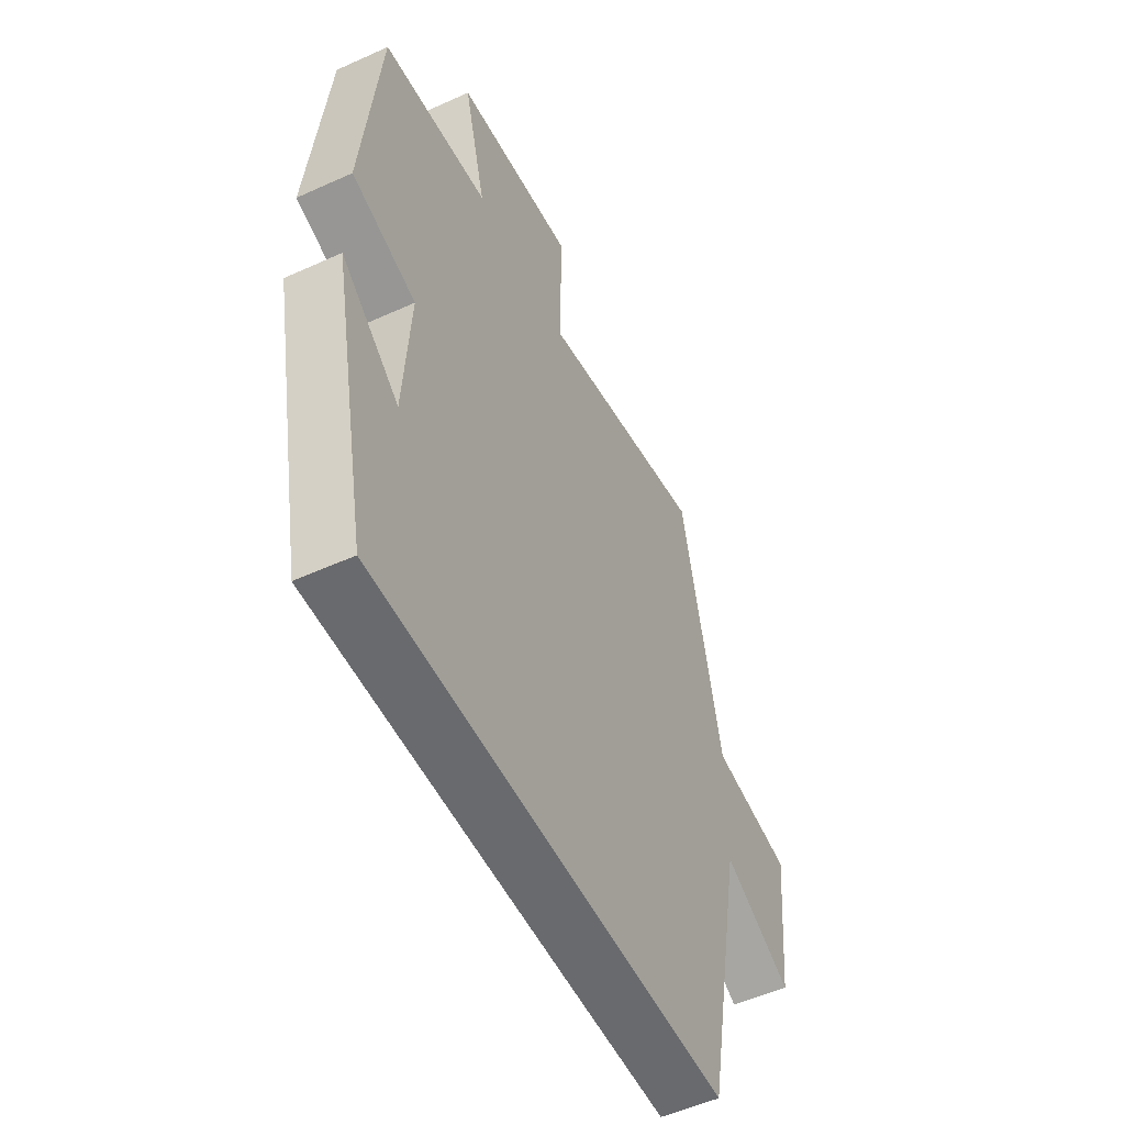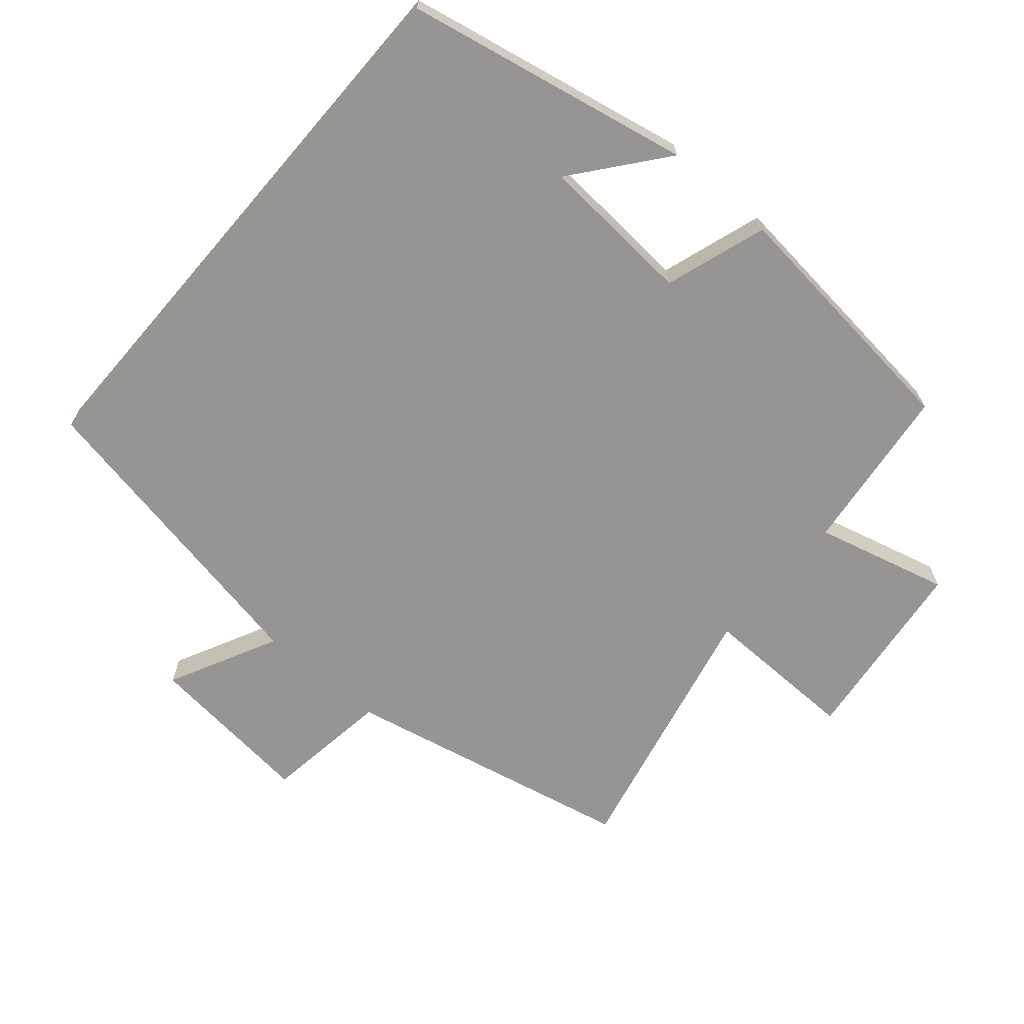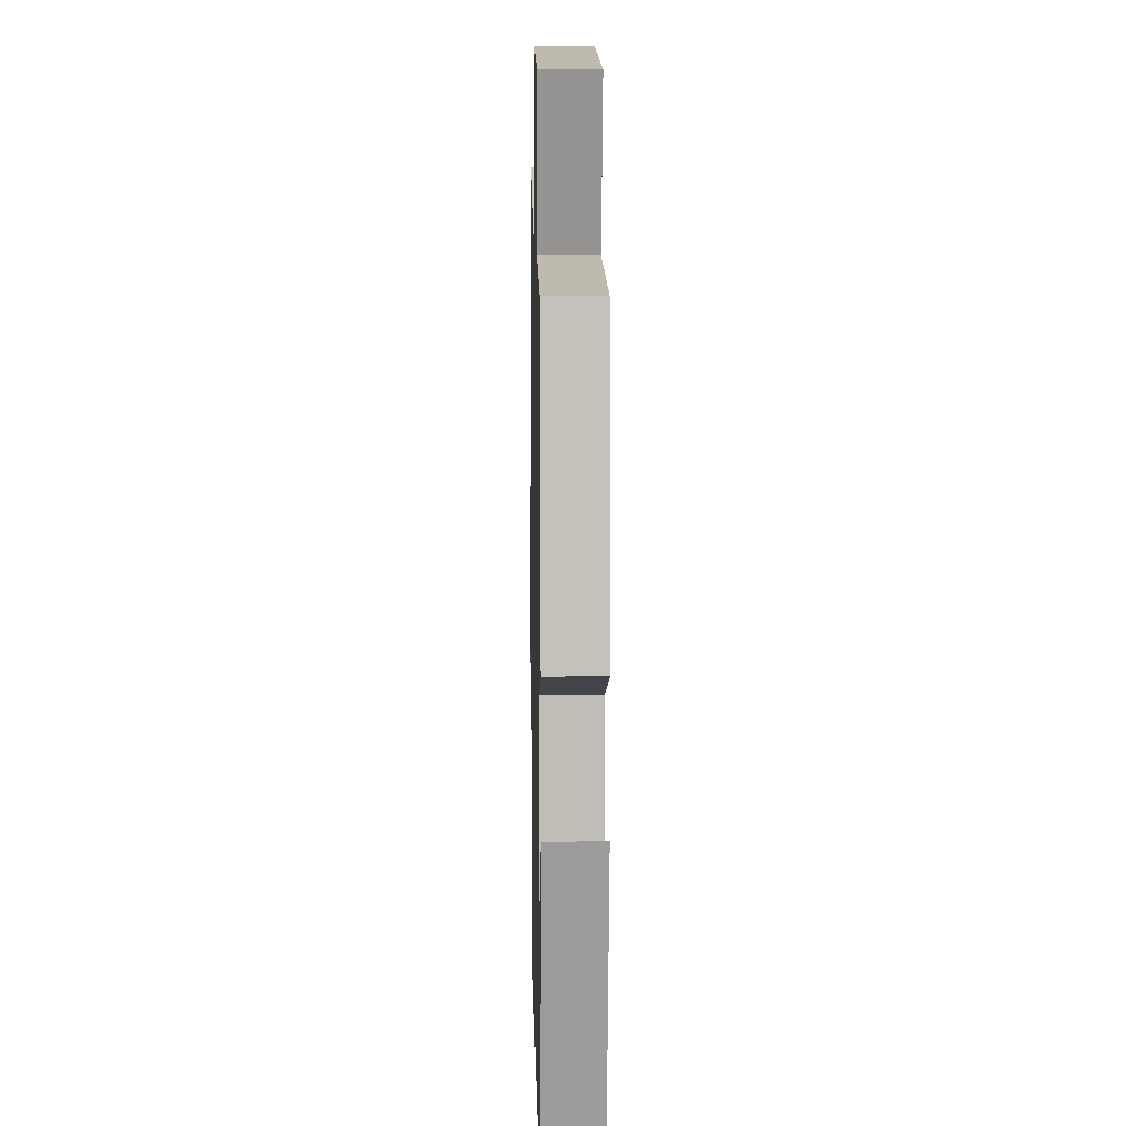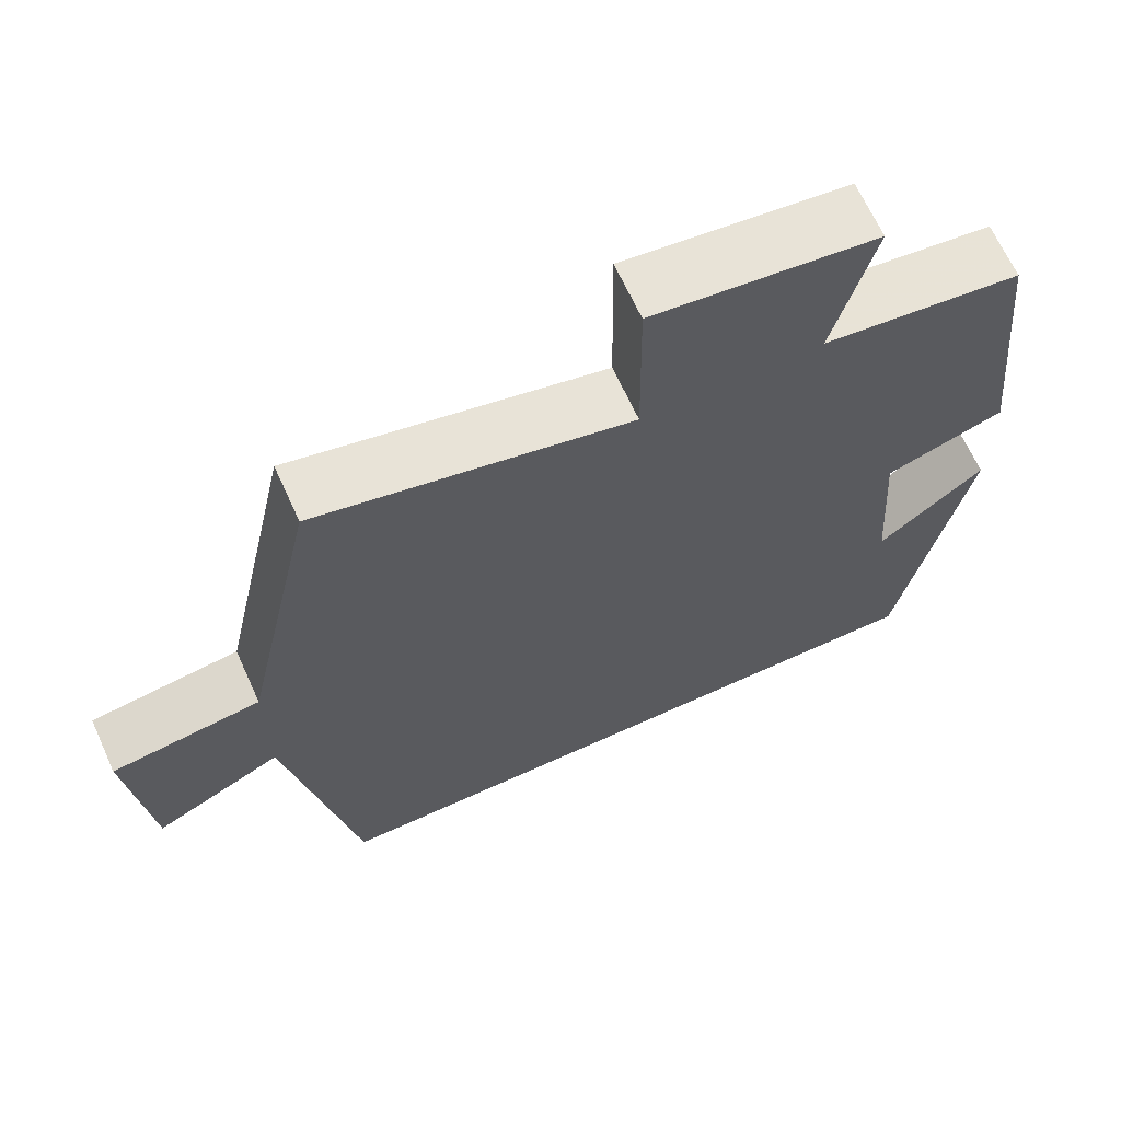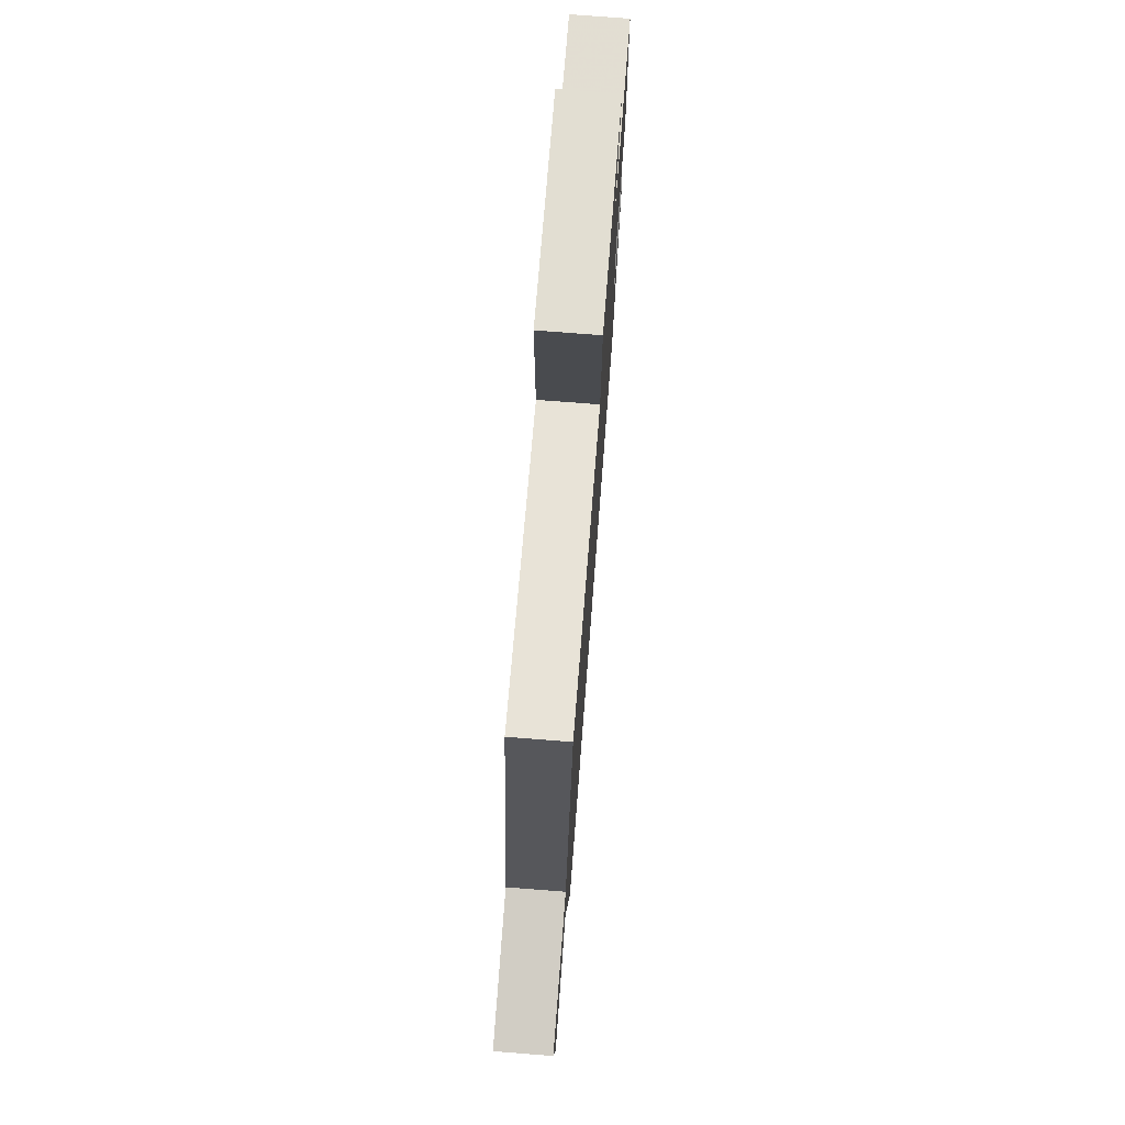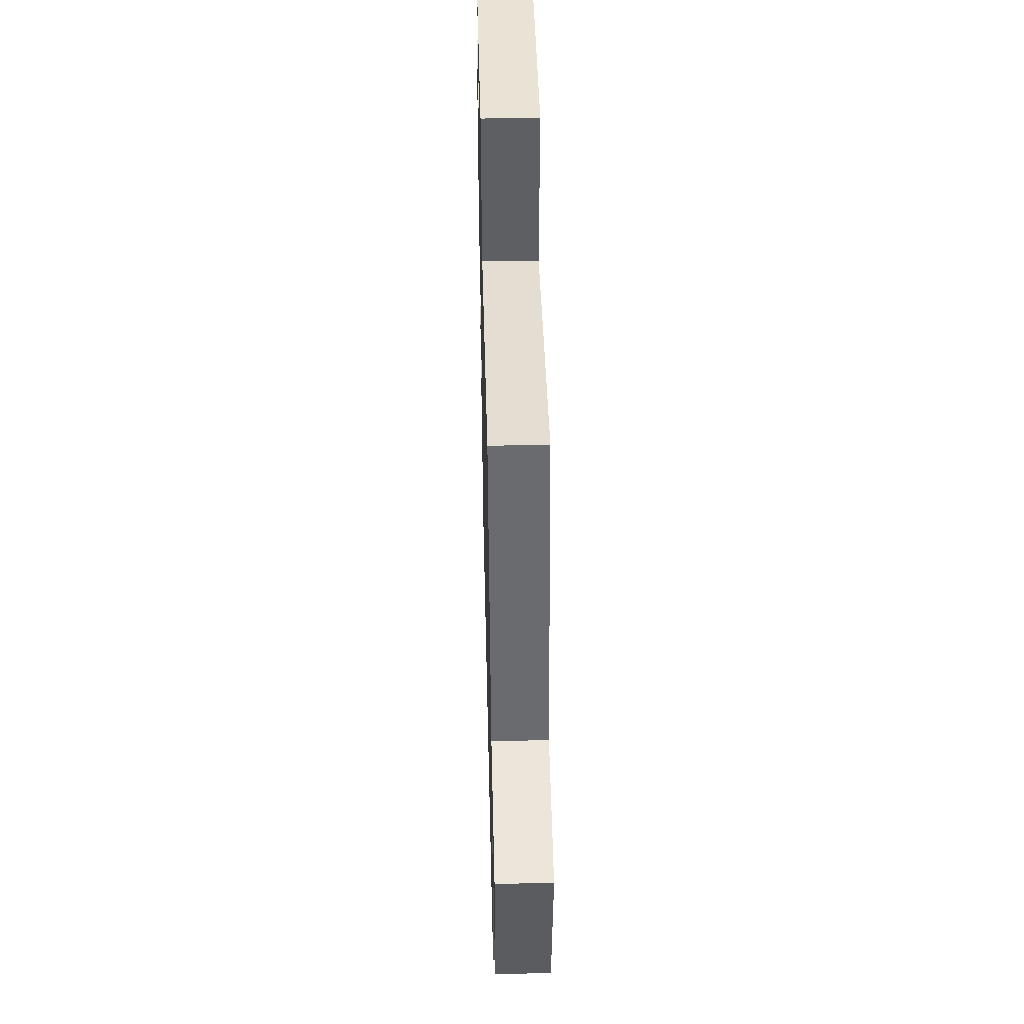
<metadata>
{"format":"obj","ext":"obj","renderer":"f3d","projection":"perspective","resolution":1024,"background":"white","views":[{"elev":-53.0,"azim":-64.0,"up":"+Z"},{"elev":-67.5,"azim":-130.7,"up":"+Y"},{"elev":8.8,"azim":-91.2,"up":"+Z"},{"elev":66.5,"azim":155.5,"up":"+Z"},{"elev":75.1,"azim":94.4,"up":"+Z"},{"elev":49.0,"azim":88.6,"up":"+Z"}]}
</metadata>
<code>
v -0.415 0.07 -0.5
v -0.5 0.07 -0.078
v -0.366 0.07 -0.185
v -0.35 0.07 0.043
v -0.5 0.07 0.092
v -0.46 0.07 0.47
v -0.211 0.07 0.5
v -0.262 0.07 0.697
v 0.018 0.07 0.731
v 0.015 0.07 0.5
v 0.407 0.07 0.589
v 0.5 0.07 0.159
v 0.687 0.07 0.133
v 0.661 0.07 -0.117
v 0.5 0.07 -0.037
v 0.413 0.07 -0.5
v -0.415 0 -0.5
v -0.5 0 -0.078
v -0.366 0 -0.185
v -0.35 0 0.043
v -0.5 0 0.092
v -0.46 0 0.47
v -0.211 0 0.5
v -0.262 0 0.697
v 0.018 0 0.731
v 0.015 0 0.5
v 0.407 0 0.589
v 0.5 0 0.159
v 0.687 0 0.133
v 0.661 0 -0.117
v 0.5 0 -0.037
v 0.413 0 -0.5
f 15 16 1
f 12 13 14 15
f 12 15 1
f 11 12 1
f 10 11 1
f 7 8 9 10
f 6 7 10
f 5 6 10
f 4 5 10
f 3 4 10
f 3 10 1
f 1 2 3
f 17 32 31
f 31 30 29 28
f 17 31 28
f 17 28 27
f 17 27 26
f 26 25 24 23
f 26 23 22
f 26 22 21
f 26 21 20
f 26 20 19
f 17 26 19
f 19 18 17
f 1 17 18 2
f 2 18 19 3
f 3 19 20 4
f 4 20 21 5
f 5 21 22 6
f 6 22 23 7
f 7 23 24 8
f 8 24 25 9
f 9 25 26 10
f 10 26 27 11
f 11 27 28 12
f 12 28 29 13
f 13 29 30 14
f 14 30 31 15
f 15 31 32 16
f 16 32 17 1

</code>
